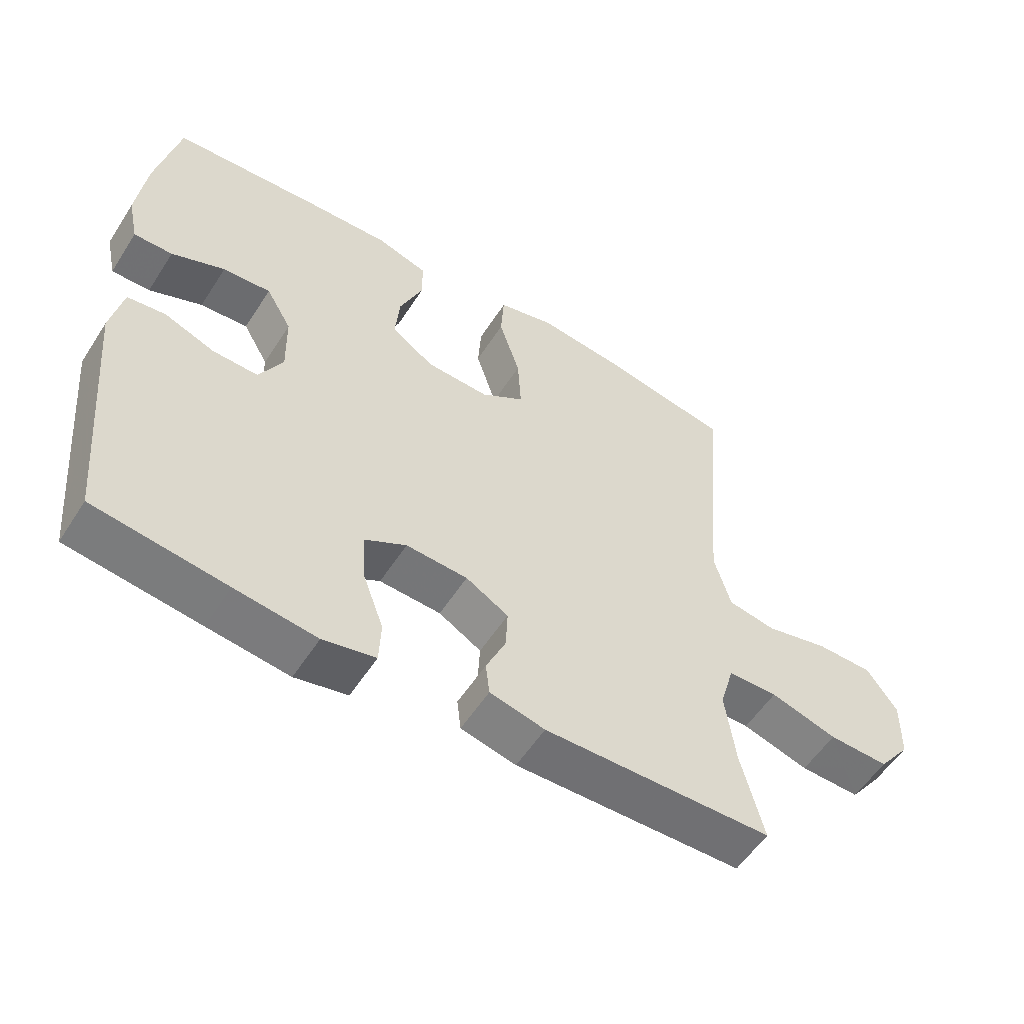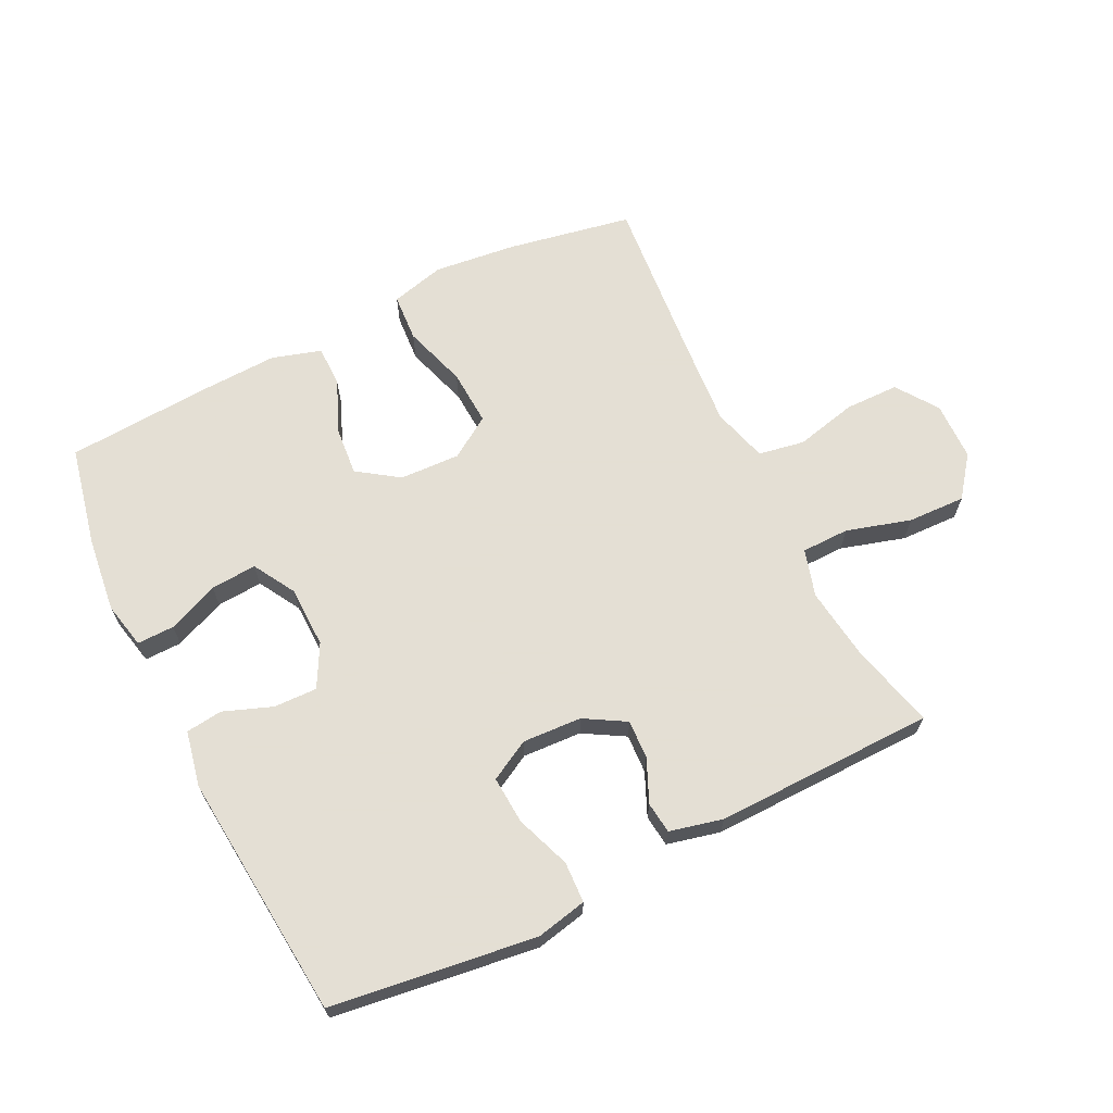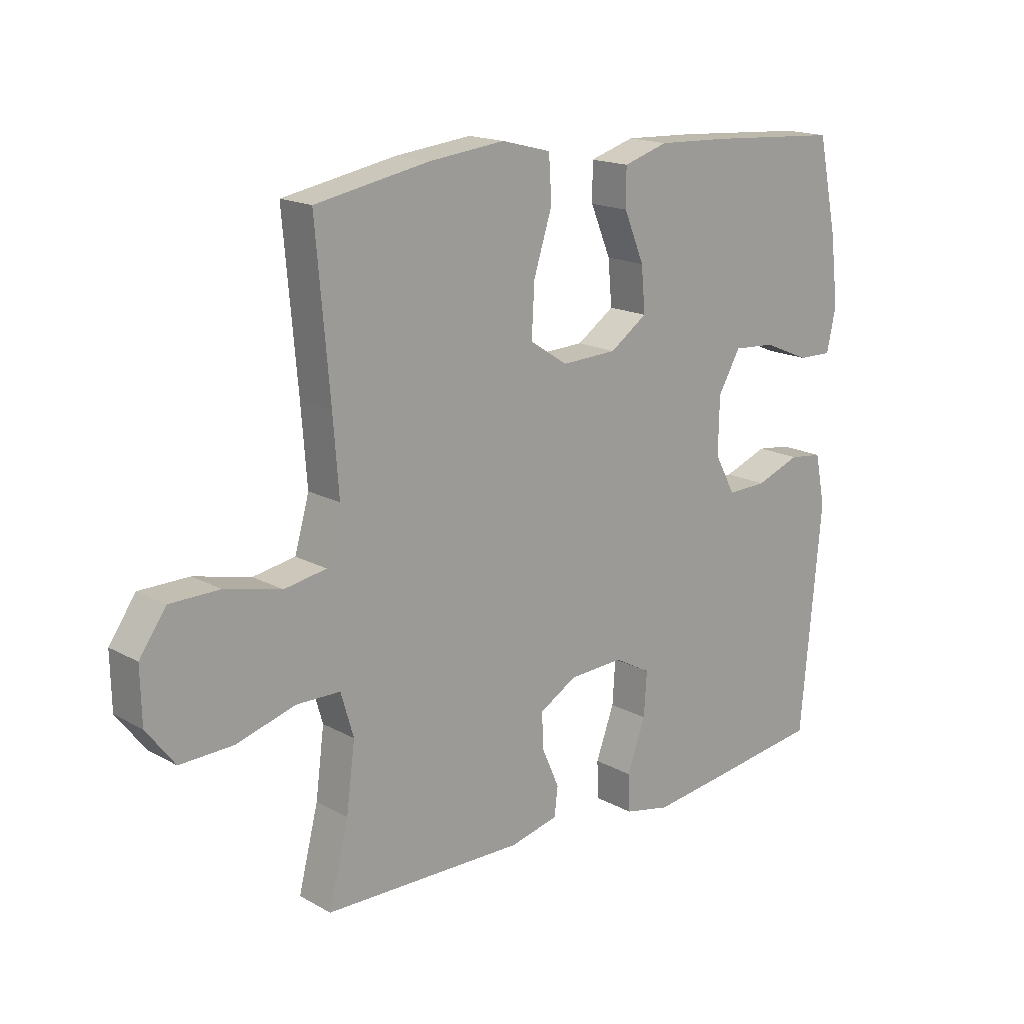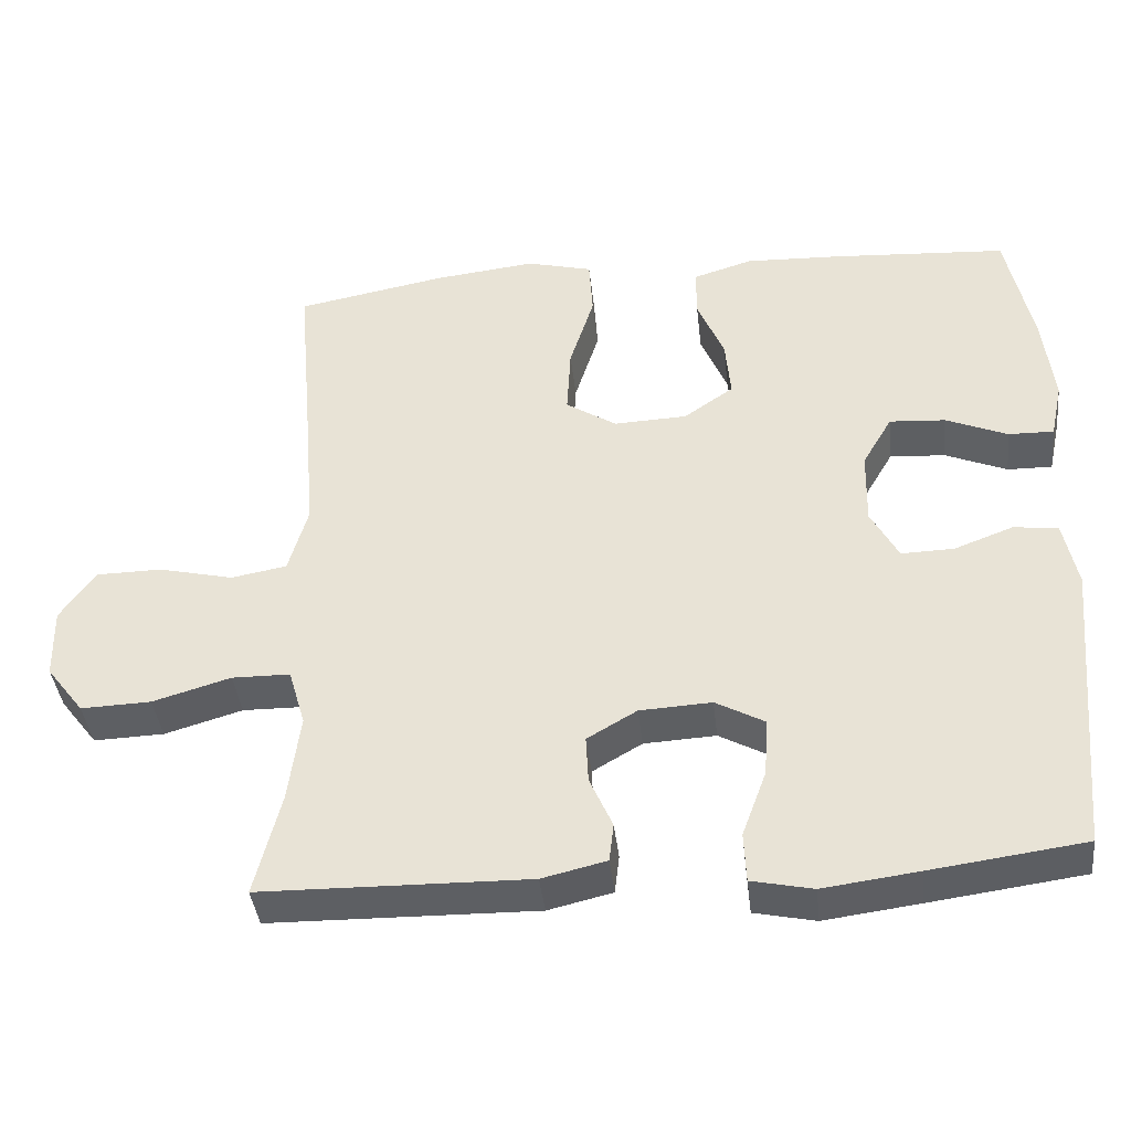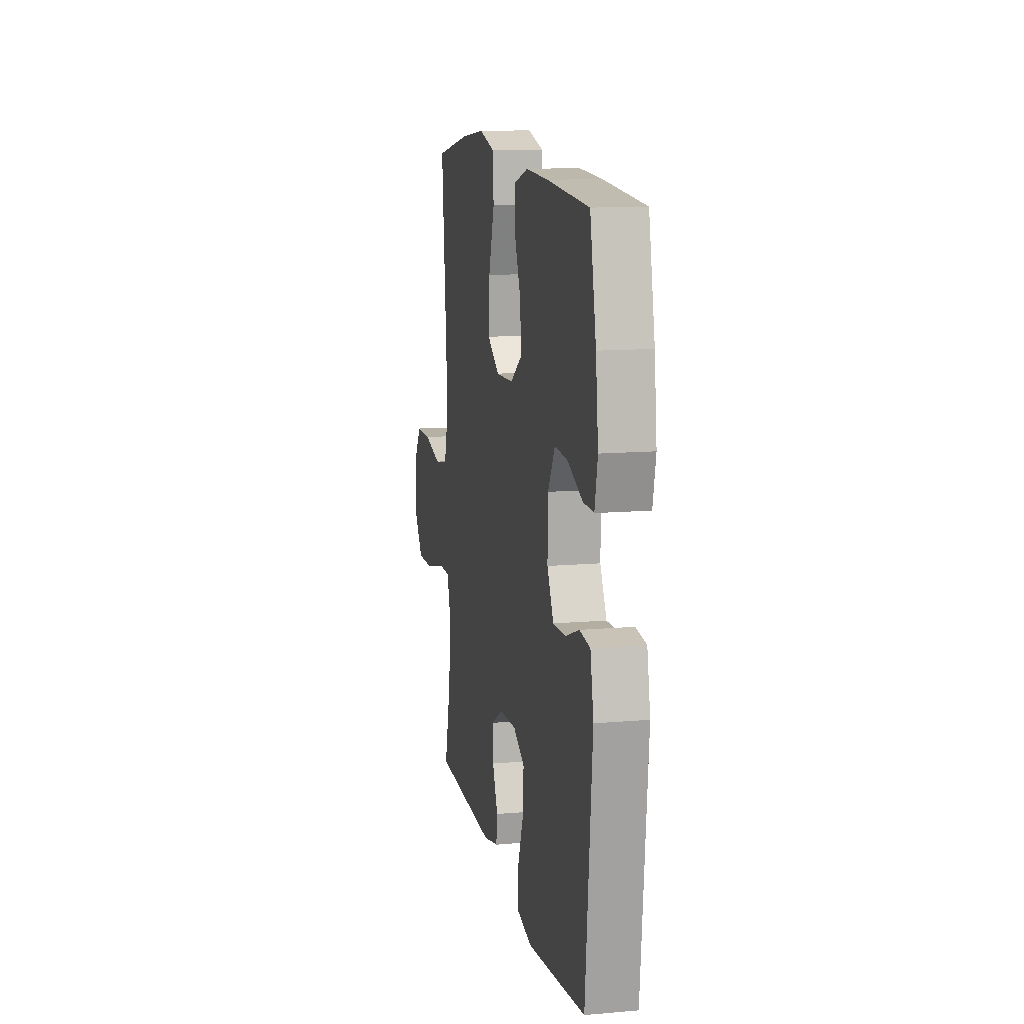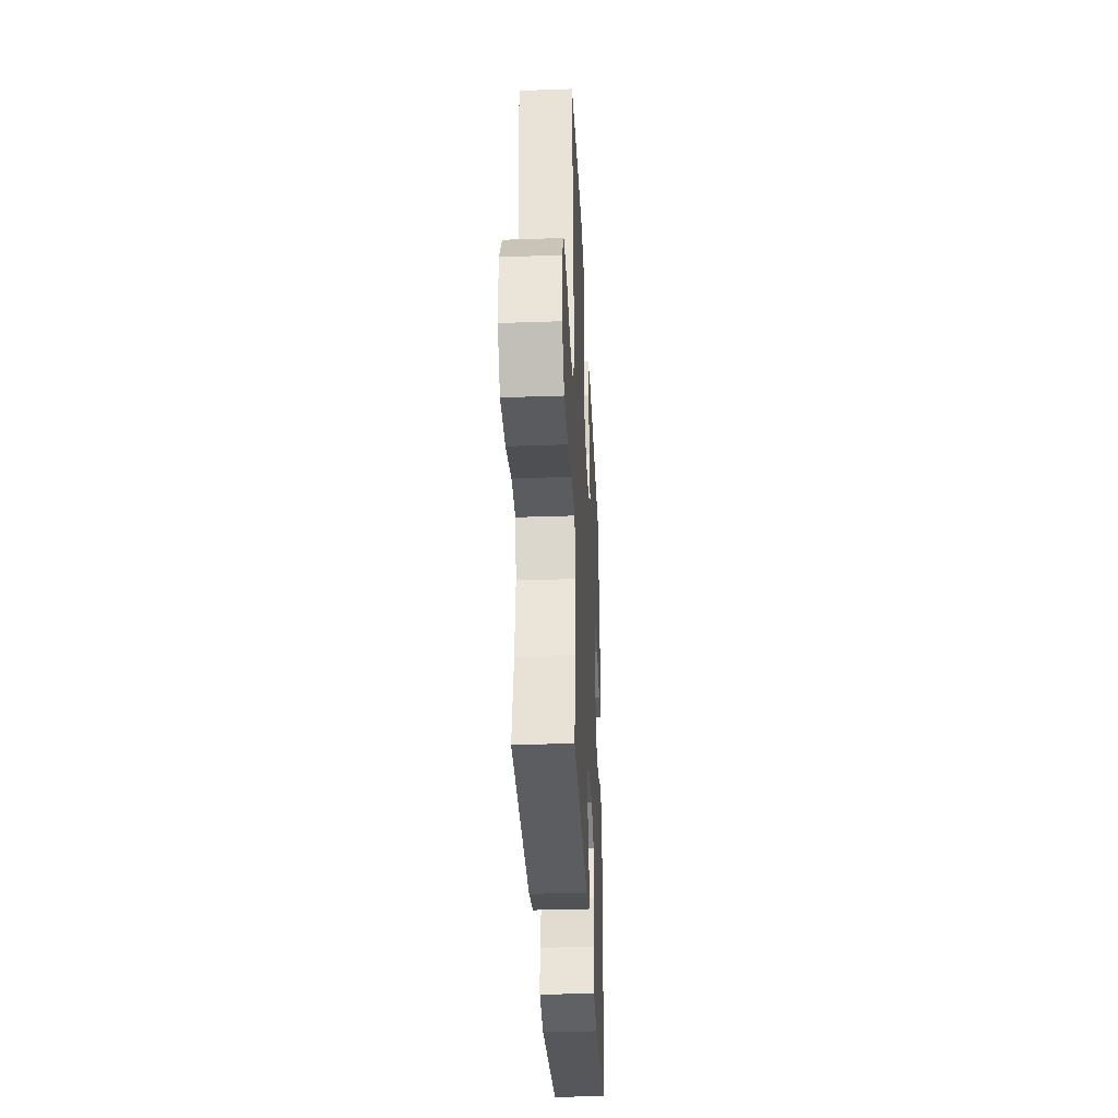
<metadata>
{"format":"obj","ext":"obj","renderer":"f3d","projection":"perspective","resolution":1024,"background":"white","views":[{"elev":-55.5,"azim":147.7,"up":"+Z"},{"elev":66.3,"azim":153.7,"up":"+Y"},{"elev":16.9,"azim":-42.2,"up":"+Z"},{"elev":-40.0,"azim":6.3,"up":"+Z"},{"elev":12.5,"azim":78.5,"up":"+Z"},{"elev":-34.4,"azim":-87.3,"up":"+Z"}]}
</metadata>
<code>
v 0.5 0.07 -0.5
v 0.299 0.07 -0.527
v 0.175 0.07 -0.543
v 0.095 0.07 -0.526
v 0.092 0.07 -0.461
v 0.124 0.07 -0.374
v 0.129 0.07 -0.298
v 0.065 0.07 -0.263
v -0.029 0.07 -0.268
v -0.094 0.07 -0.306
v -0.091 0.07 -0.368
v -0.061 0.07 -0.436
v -0.067 0.07 -0.486
v -0.151 0.07 -0.506
v -0.5 0.07 -0.5
v -0.466 0.07 -0.364
v -0.451 0.07 -0.249
v -0.473 0.07 -0.174
v -0.549 0.07 -0.173
v -0.651 0.07 -0.203
v -0.743 0.07 -0.206
v -0.792 0.07 -0.142
v -0.794 0.07 -0.049
v -0.748 0.07 0.017
v -0.662 0.07 0.018
v -0.564 0.07 -0.005
v -0.491 0.07 0.008
v -0.466 0.07 0.096
v -0.476 0.07 0.226
v -0.5 0.07 0.5
v -0.303 0.07 0.537
v -0.171 0.07 0.552
v -0.085 0.07 0.53
v -0.08 0.07 0.454
v -0.112 0.07 0.353
v -0.117 0.07 0.264
v -0.051 0.07 0.221
v 0.045 0.07 0.225
v 0.11 0.07 0.27
v 0.103 0.07 0.347
v 0.068 0.07 0.431
v 0.068 0.07 0.496
v 0.146 0.07 0.52
v 0.27 0.07 0.515
v 0.5 0.07 0.5
v 0.534 0.07 0.339
v 0.548 0.07 0.221
v 0.532 0.07 0.147
v 0.473 0.07 0.148
v 0.392 0.07 0.182
v 0.319 0.07 0.187
v 0.28 0.07 0.12
v 0.278 0.07 0.022
v 0.314 0.07 -0.045
v 0.383 0.07 -0.043
v 0.46 0.07 -0.014
v 0.518 0.07 -0.021
v 0.536 0.07 -0.109
v 0.5 0 -0.5
v 0.299 0 -0.527
v 0.175 0 -0.543
v 0.095 0 -0.526
v 0.092 0 -0.461
v 0.124 0 -0.374
v 0.129 0 -0.298
v 0.065 0 -0.263
v -0.029 0 -0.268
v -0.094 0 -0.306
v -0.091 0 -0.368
v -0.061 0 -0.436
v -0.067 0 -0.486
v -0.151 0 -0.506
v -0.5 0 -0.5
v -0.466 0 -0.364
v -0.451 0 -0.249
v -0.473 0 -0.174
v -0.549 0 -0.173
v -0.651 0 -0.203
v -0.743 0 -0.206
v -0.792 0 -0.142
v -0.794 0 -0.049
v -0.748 0 0.017
v -0.662 0 0.018
v -0.564 0 -0.005
v -0.491 0 0.008
v -0.466 0 0.096
v -0.476 0 0.226
v -0.5 0 0.5
v -0.303 0 0.537
v -0.171 0 0.552
v -0.085 0 0.53
v -0.08 0 0.454
v -0.112 0 0.353
v -0.117 0 0.264
v -0.051 0 0.221
v 0.045 0 0.225
v 0.11 0 0.27
v 0.103 0 0.347
v 0.068 0 0.431
v 0.068 0 0.496
v 0.146 0 0.52
v 0.27 0 0.515
v 0.5 0 0.5
v 0.534 0 0.339
v 0.548 0 0.221
v 0.532 0 0.147
v 0.473 0 0.148
v 0.392 0 0.182
v 0.319 0 0.187
v 0.28 0 0.12
v 0.278 0 0.022
v 0.314 0 -0.045
v 0.383 0 -0.043
v 0.46 0 -0.014
v 0.518 0 -0.021
v 0.536 0 -0.109
f 55 56 57 58
f 54 55 58 1
f 53 54 1 2
f 47 48 49 50
f 47 50 51
f 46 47 51
f 45 46 51
f 44 45 51 52
f 40 41 42 43
f 39 40 43 44
f 32 33 34 35
f 32 35 36
f 29 30 31 32
f 28 29 32 36
f 27 28 36 37
f 23 24 25 26
f 23 26 27
f 22 23 27
f 19 20 21 22
f 18 19 22 27
f 17 18 27 37
f 13 14 15 16
f 11 12 13 16
f 10 11 16 17
f 9 10 17 37
f 3 4 5 6
f 53 2 3 6
f 53 6 7
f 39 44 52 53
f 38 39 53 7
f 8 9 37 38
f 7 8 38
f 116 115 114 113
f 59 116 113 112
f 60 59 112 111
f 108 107 106 105
f 109 108 105
f 109 105 104
f 109 104 103
f 110 109 103 102
f 101 100 99 98
f 102 101 98 97
f 93 92 91 90
f 94 93 90
f 90 89 88 87
f 94 90 87 86
f 95 94 86 85
f 84 83 82 81
f 85 84 81
f 85 81 80
f 80 79 78 77
f 85 80 77 76
f 95 85 76 75
f 74 73 72 71
f 74 71 70 69
f 75 74 69 68
f 95 75 68 67
f 64 63 62 61
f 64 61 60 111
f 65 64 111
f 111 110 102 97
f 65 111 97 96
f 96 95 67 66
f 96 66 65
f 1 59 60 2
f 2 60 61 3
f 3 61 62 4
f 4 62 63 5
f 5 63 64 6
f 6 64 65 7
f 7 65 66 8
f 8 66 67 9
f 9 67 68 10
f 10 68 69 11
f 11 69 70 12
f 12 70 71 13
f 13 71 72 14
f 14 72 73 15
f 15 73 74 16
f 16 74 75 17
f 17 75 76 18
f 18 76 77 19
f 19 77 78 20
f 20 78 79 21
f 21 79 80 22
f 22 80 81 23
f 23 81 82 24
f 24 82 83 25
f 25 83 84 26
f 26 84 85 27
f 27 85 86 28
f 28 86 87 29
f 29 87 88 30
f 30 88 89 31
f 31 89 90 32
f 32 90 91 33
f 33 91 92 34
f 34 92 93 35
f 35 93 94 36
f 36 94 95 37
f 37 95 96 38
f 38 96 97 39
f 39 97 98 40
f 40 98 99 41
f 41 99 100 42
f 42 100 101 43
f 43 101 102 44
f 44 102 103 45
f 45 103 104 46
f 46 104 105 47
f 47 105 106 48
f 48 106 107 49
f 49 107 108 50
f 50 108 109 51
f 51 109 110 52
f 52 110 111 53
f 53 111 112 54
f 54 112 113 55
f 55 113 114 56
f 56 114 115 57
f 57 115 116 58
f 58 116 59 1

</code>
